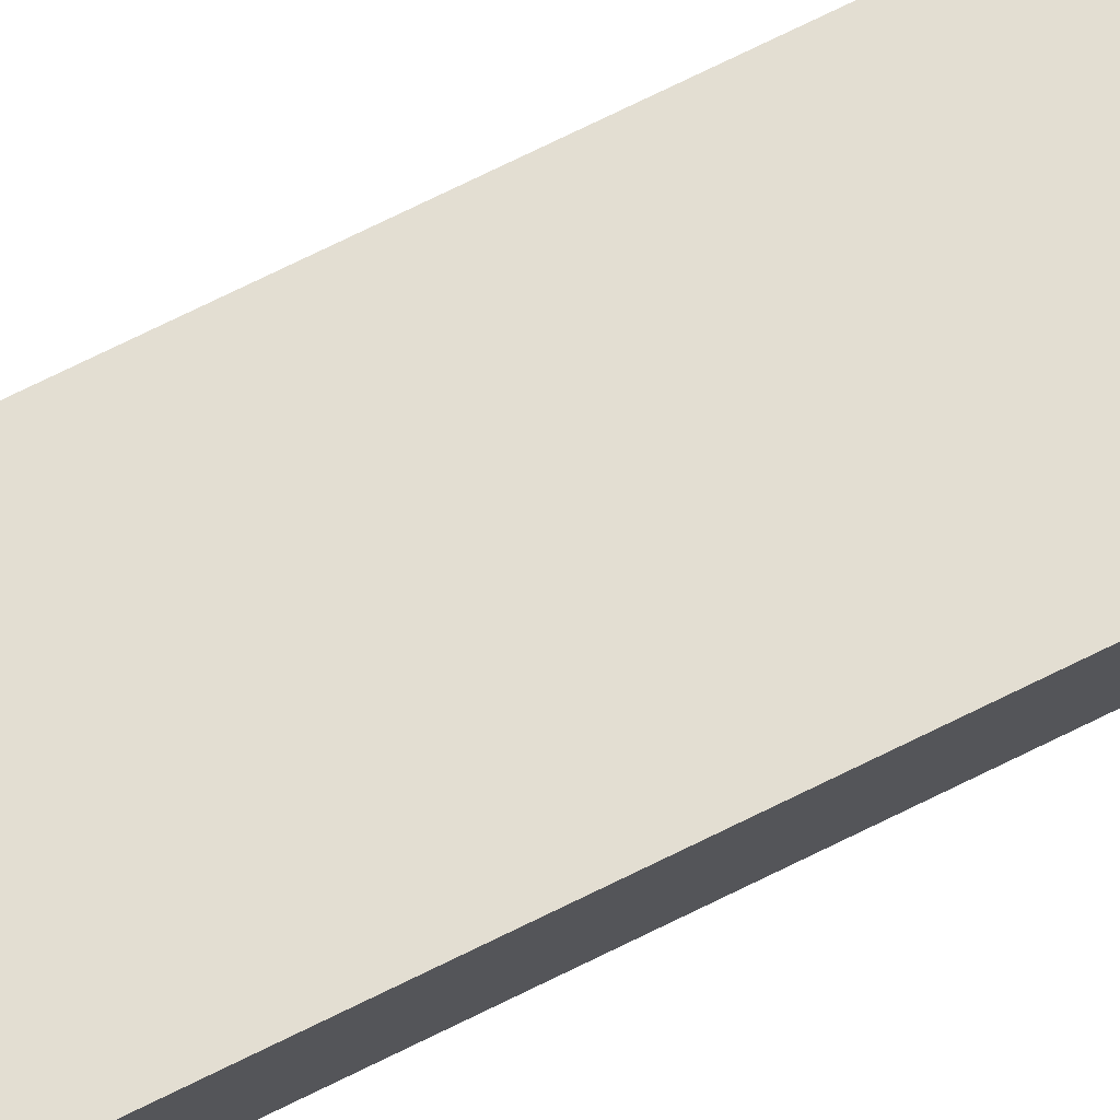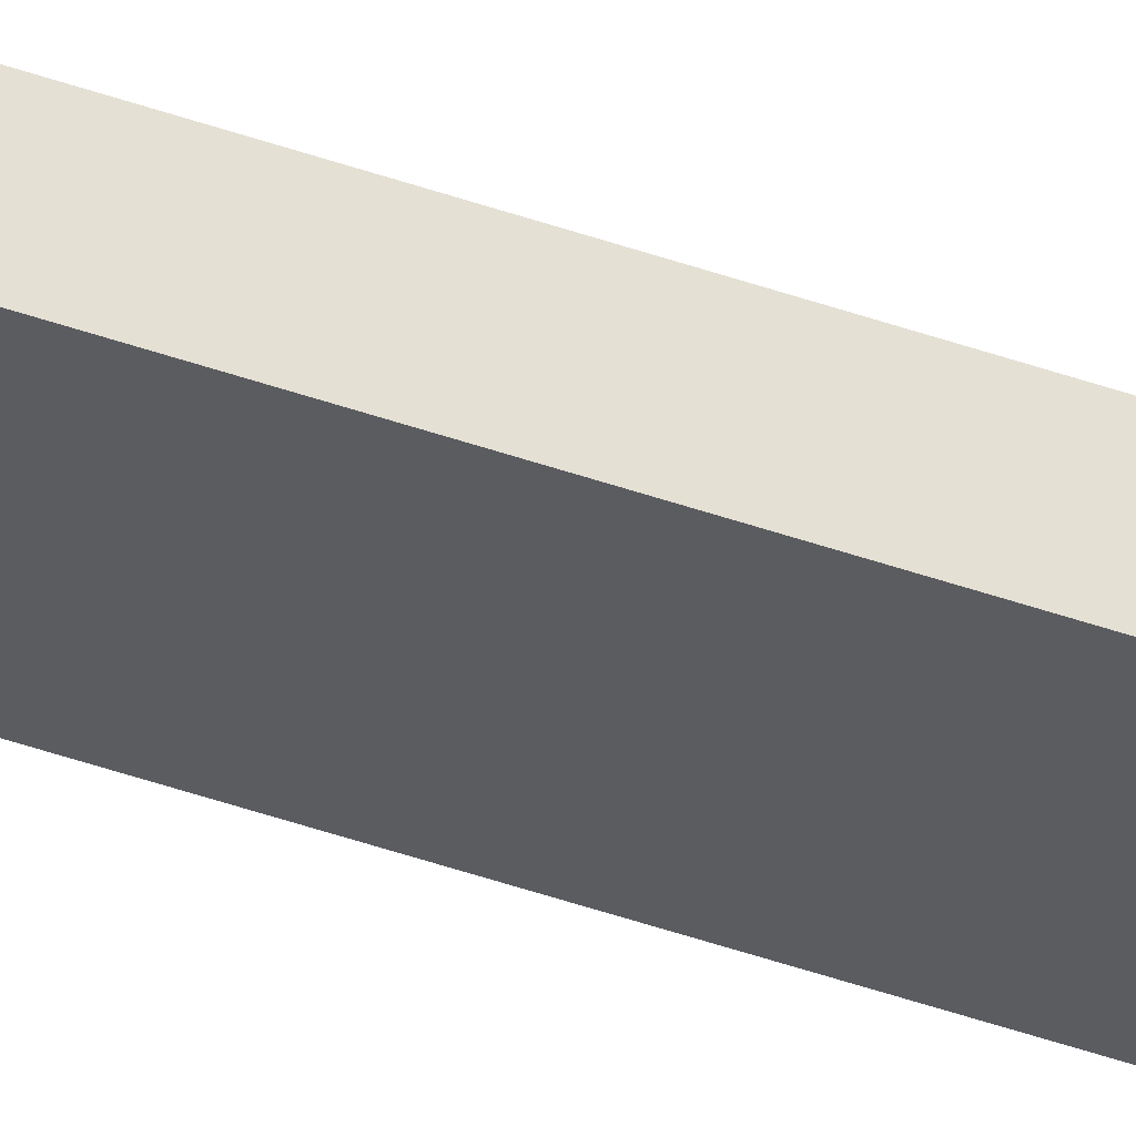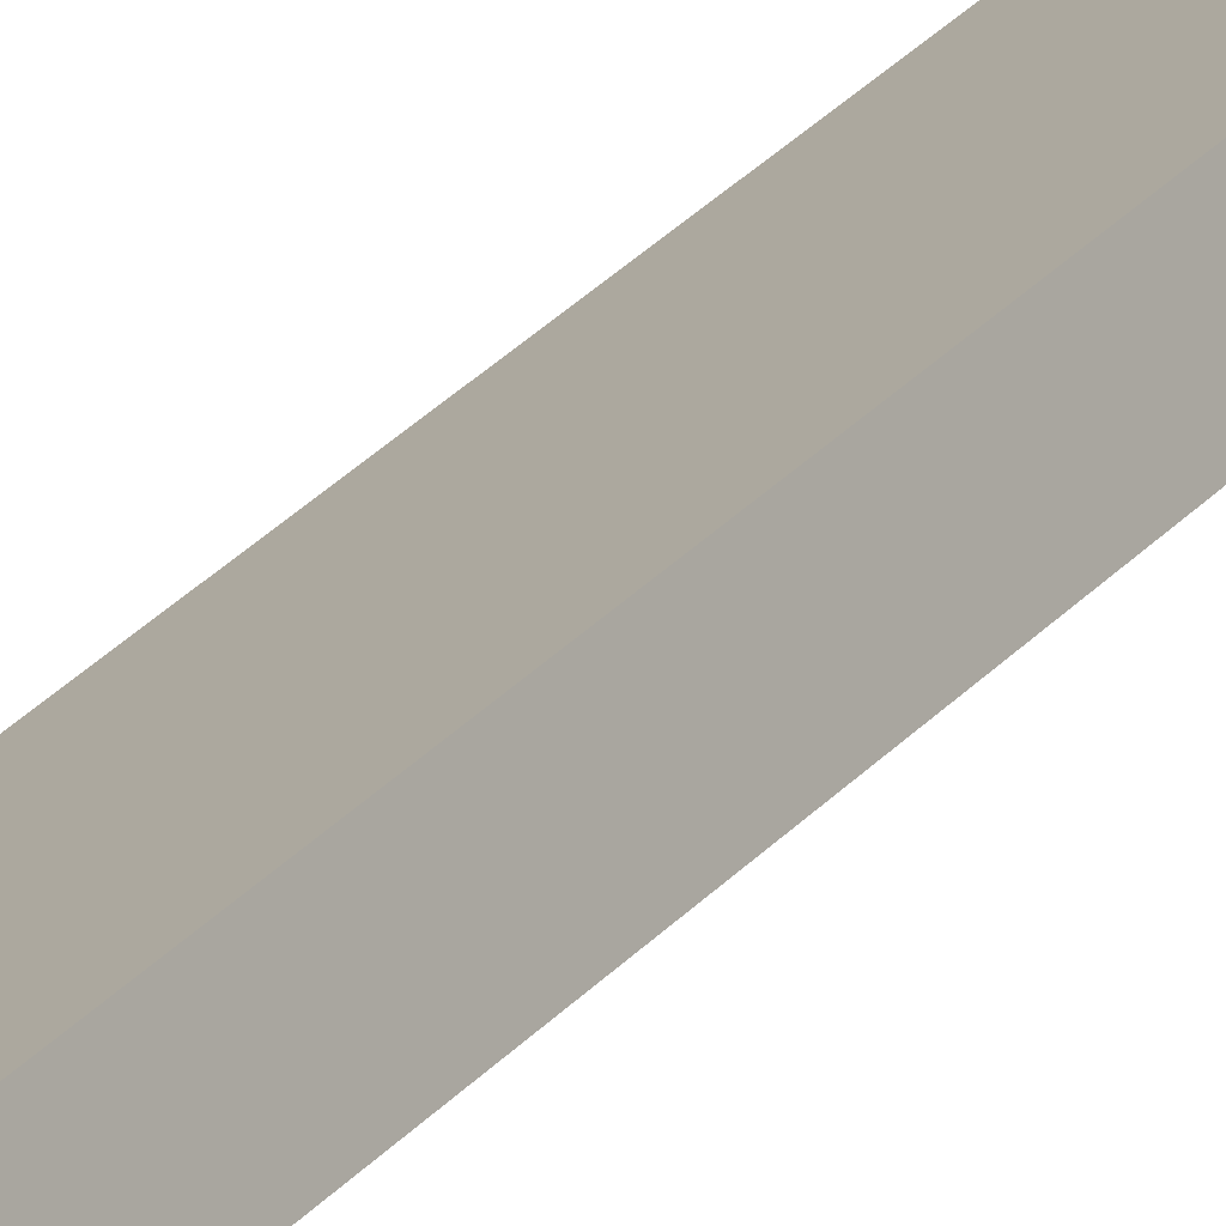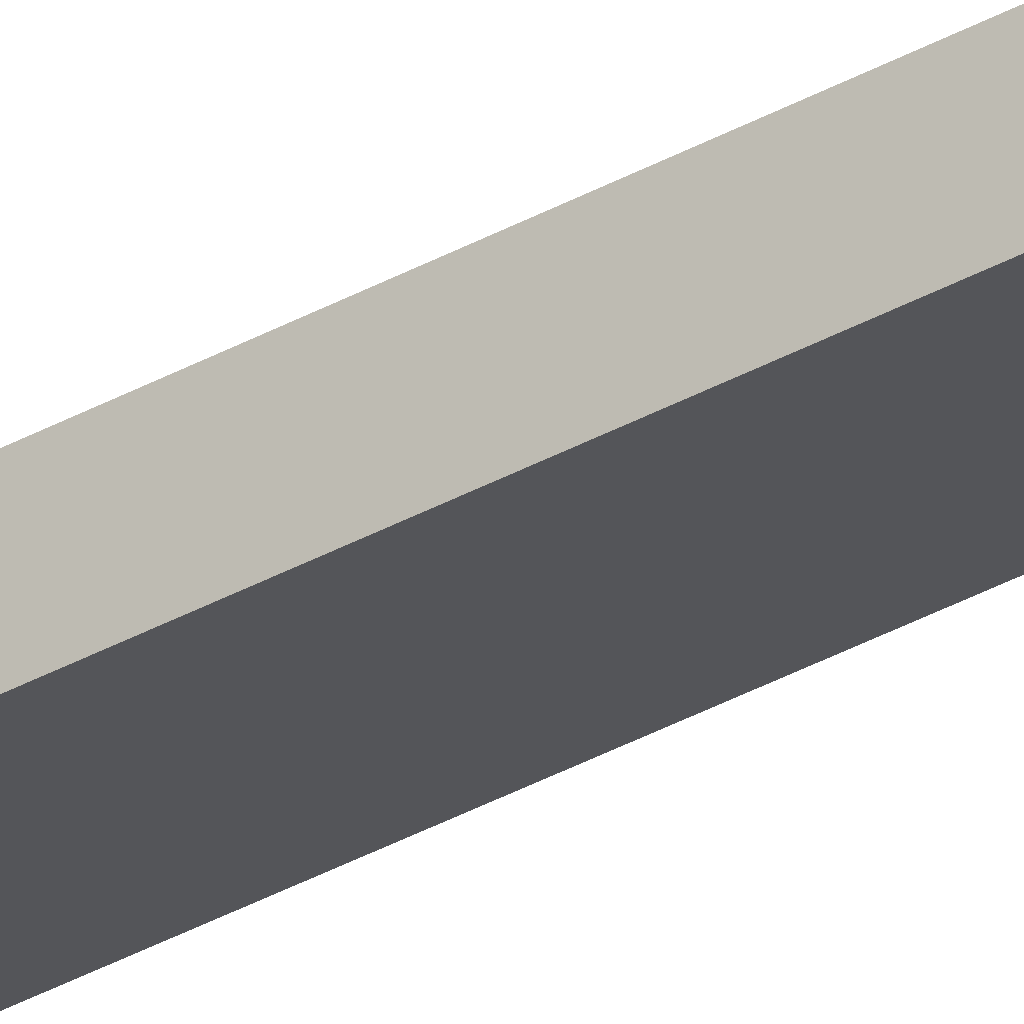
<metadata>
{"format":"obj","ext":"obj","renderer":"f3d","projection":"perspective","resolution":1024,"background":"white","views":[{"elev":49.9,"azim":58.3,"up":"+Z"},{"elev":-54.1,"azim":70.3,"up":"+Z"},{"elev":17.2,"azim":-159.0,"up":"+Z"},{"elev":-42.9,"azim":122.3,"up":"+Z"}]}
</metadata>
<code>
v  0.629 17.52 -0.238
v  0.457 17.52 0.102
v  0.727 17.52 0.001
v  0.362 17.52 -0.137
v  0.091 17.52 0.239
v  0 17.52 1.072e-15
v  0 0 0
v  0.091 -1.463e-17 0.239
v  0.727 -6.123e-20 0.001
v  0.457 -6.246e-18 0.102
v  0.629 1.457e-17 -0.238
v  0.362 8.389e-18 -0.137
g defaultobject
f 1 2 3
f 2 1 4
f 2 4 5
f 5 4 6
f 7 5 6
f 5 7 8
f 8 2 5
f 2 8 3
f 3 8 9
f 9 8 10
f 9 1 3
f 1 9 11
f 4 7 6
f 7 4 1
f 7 1 12
f 12 1 11
f 10 11 9
f 11 10 12
f 12 10 8
f 12 8 7

</code>
